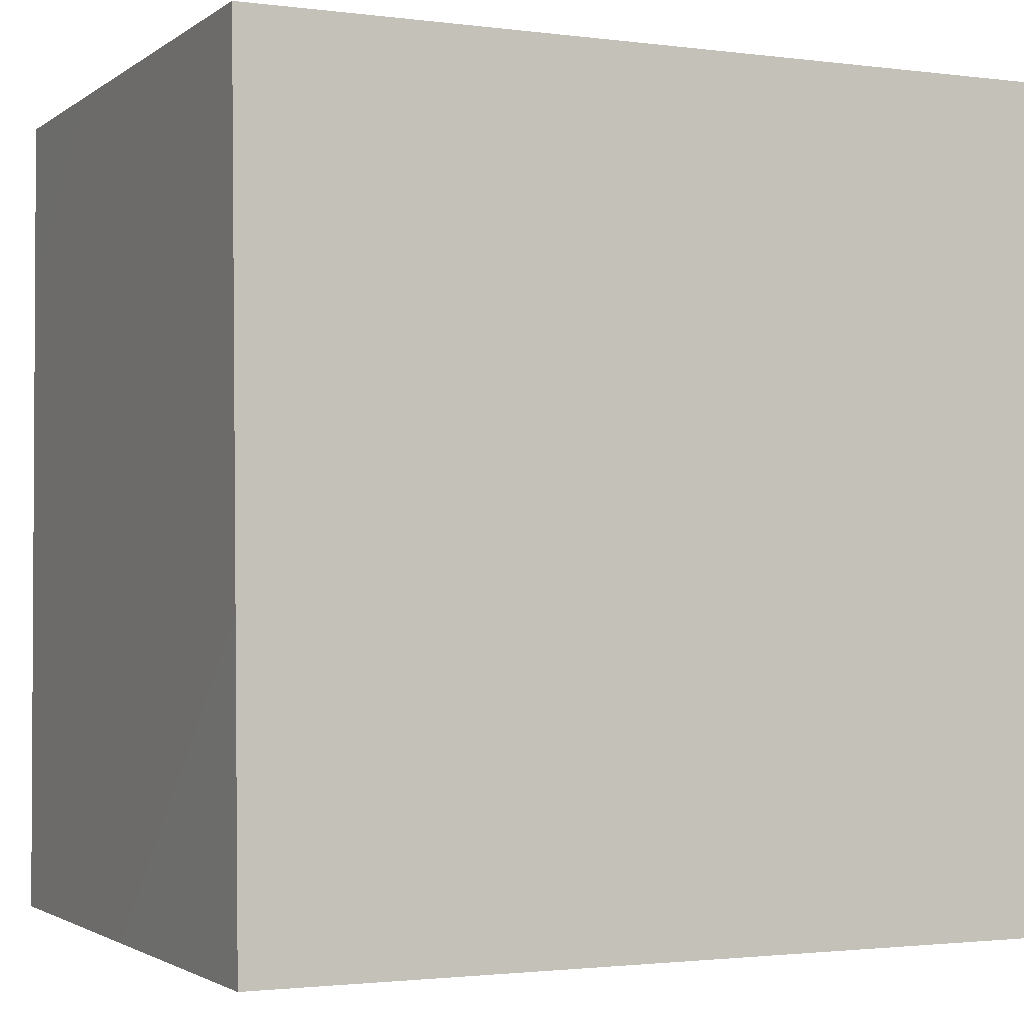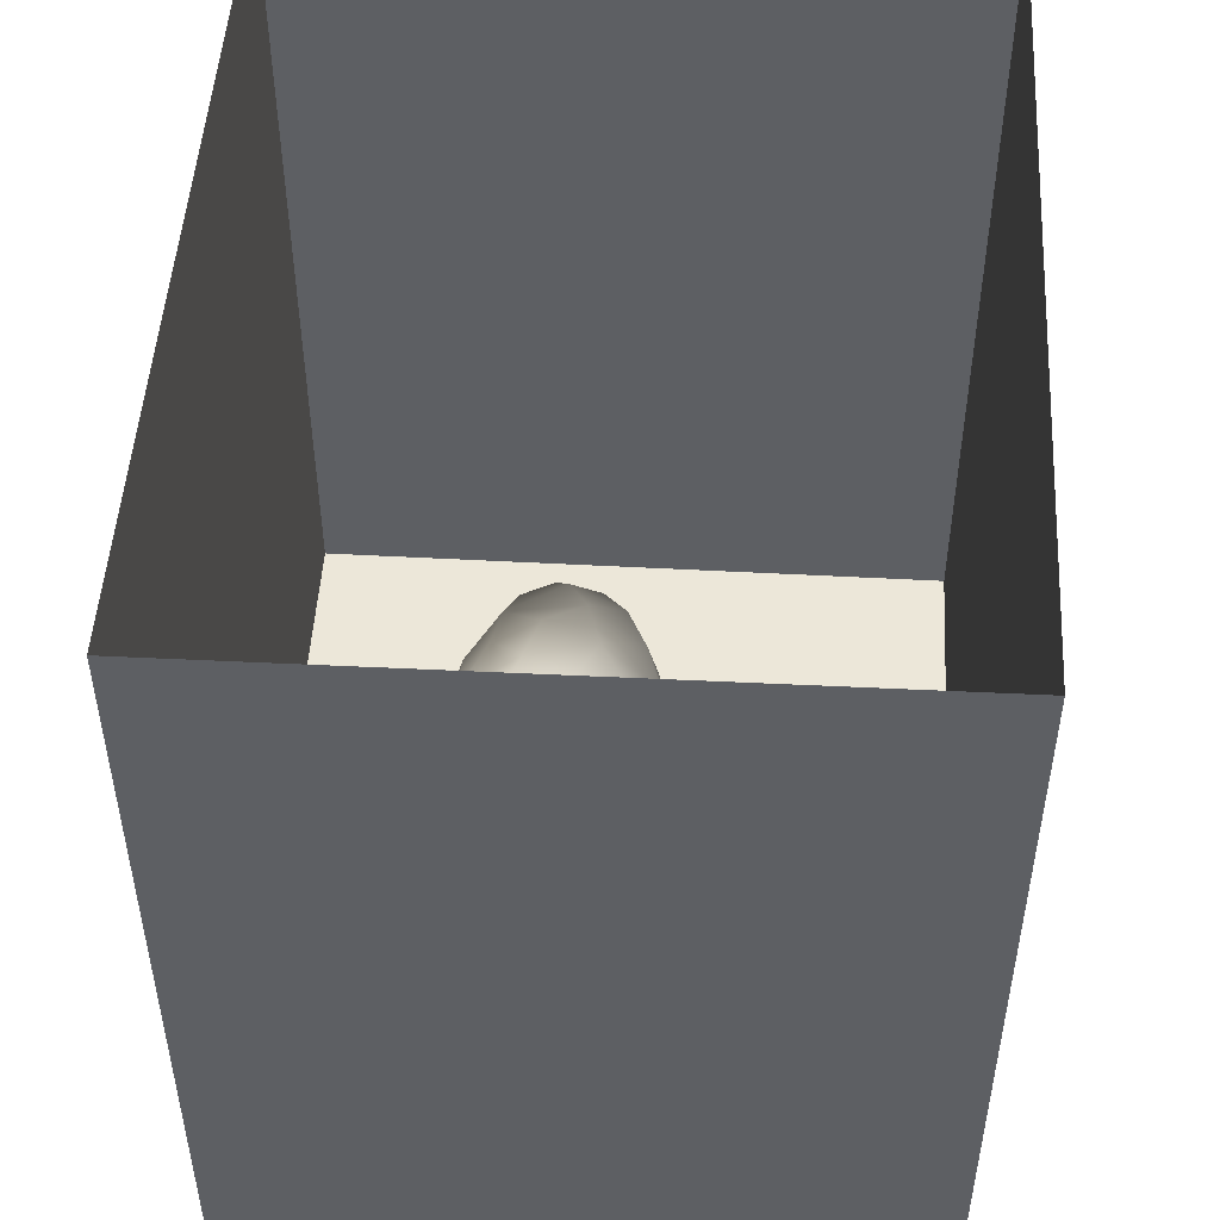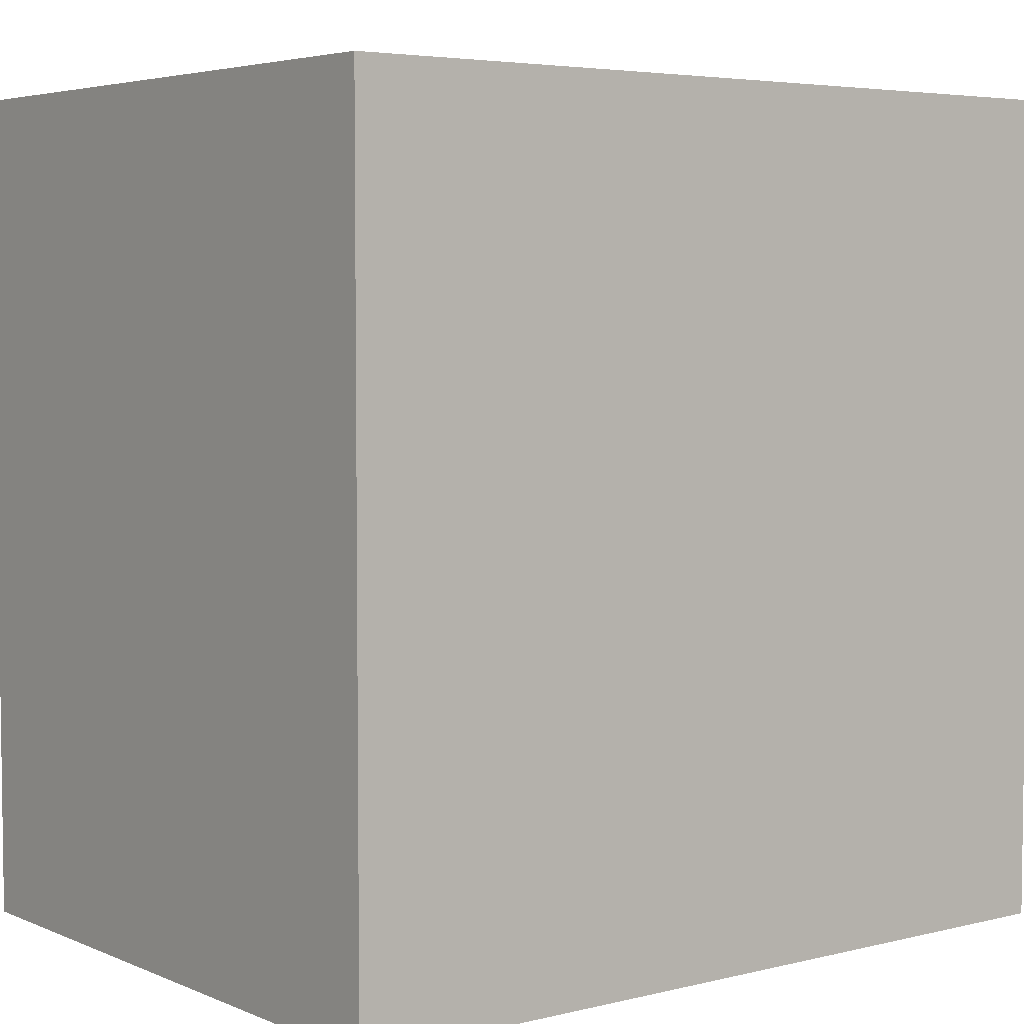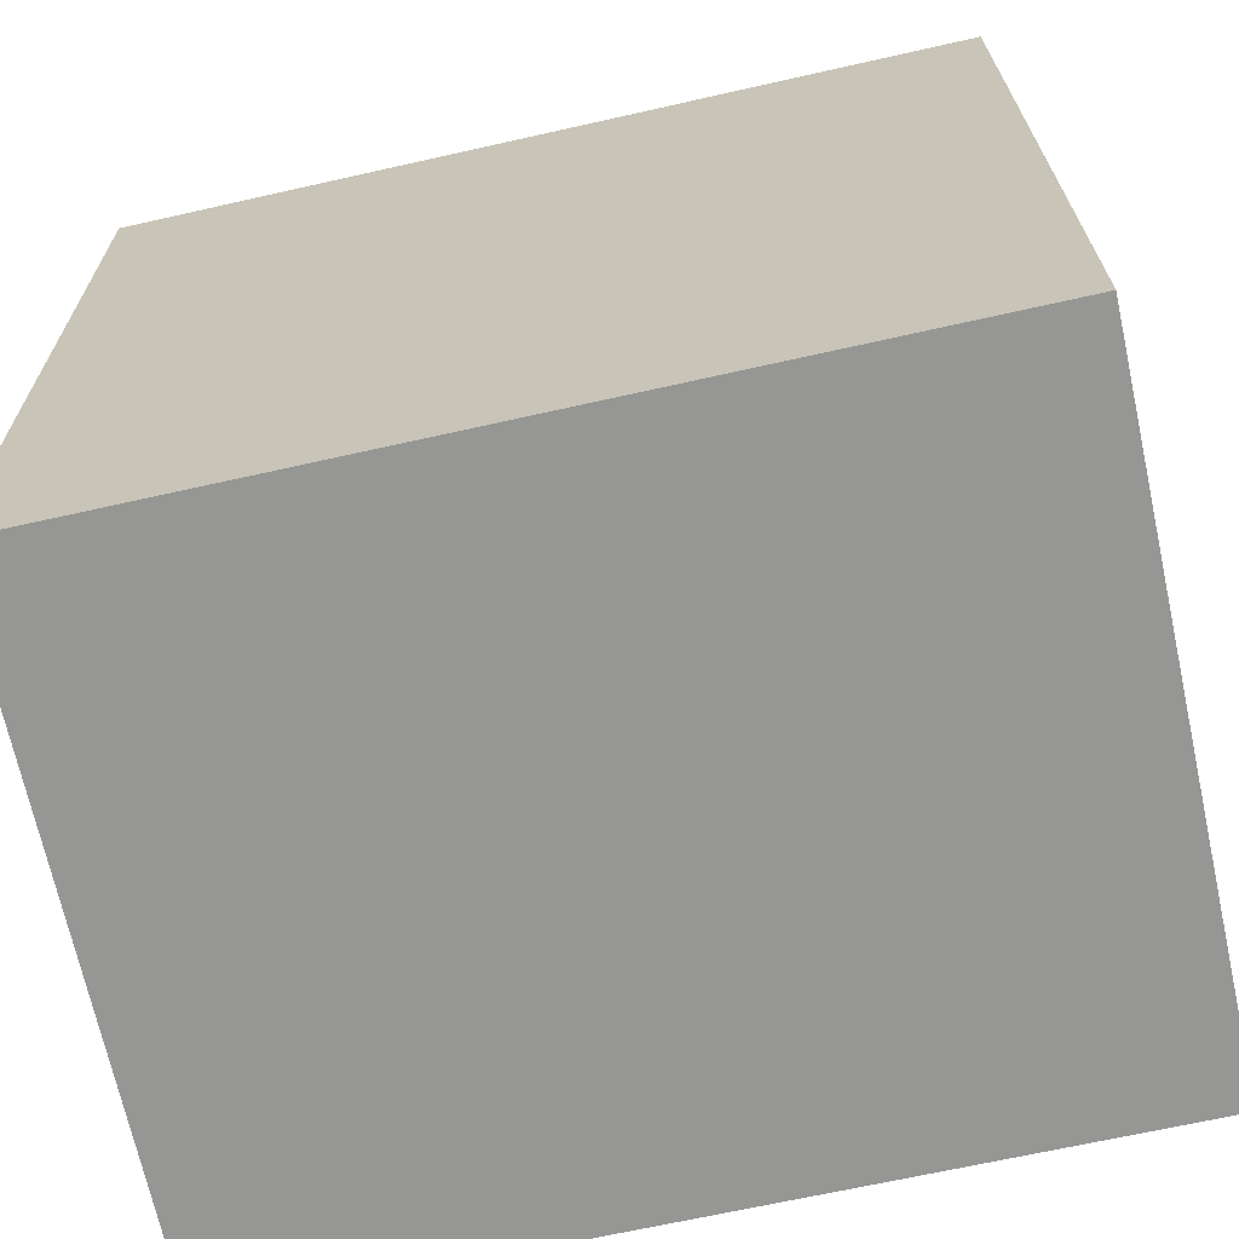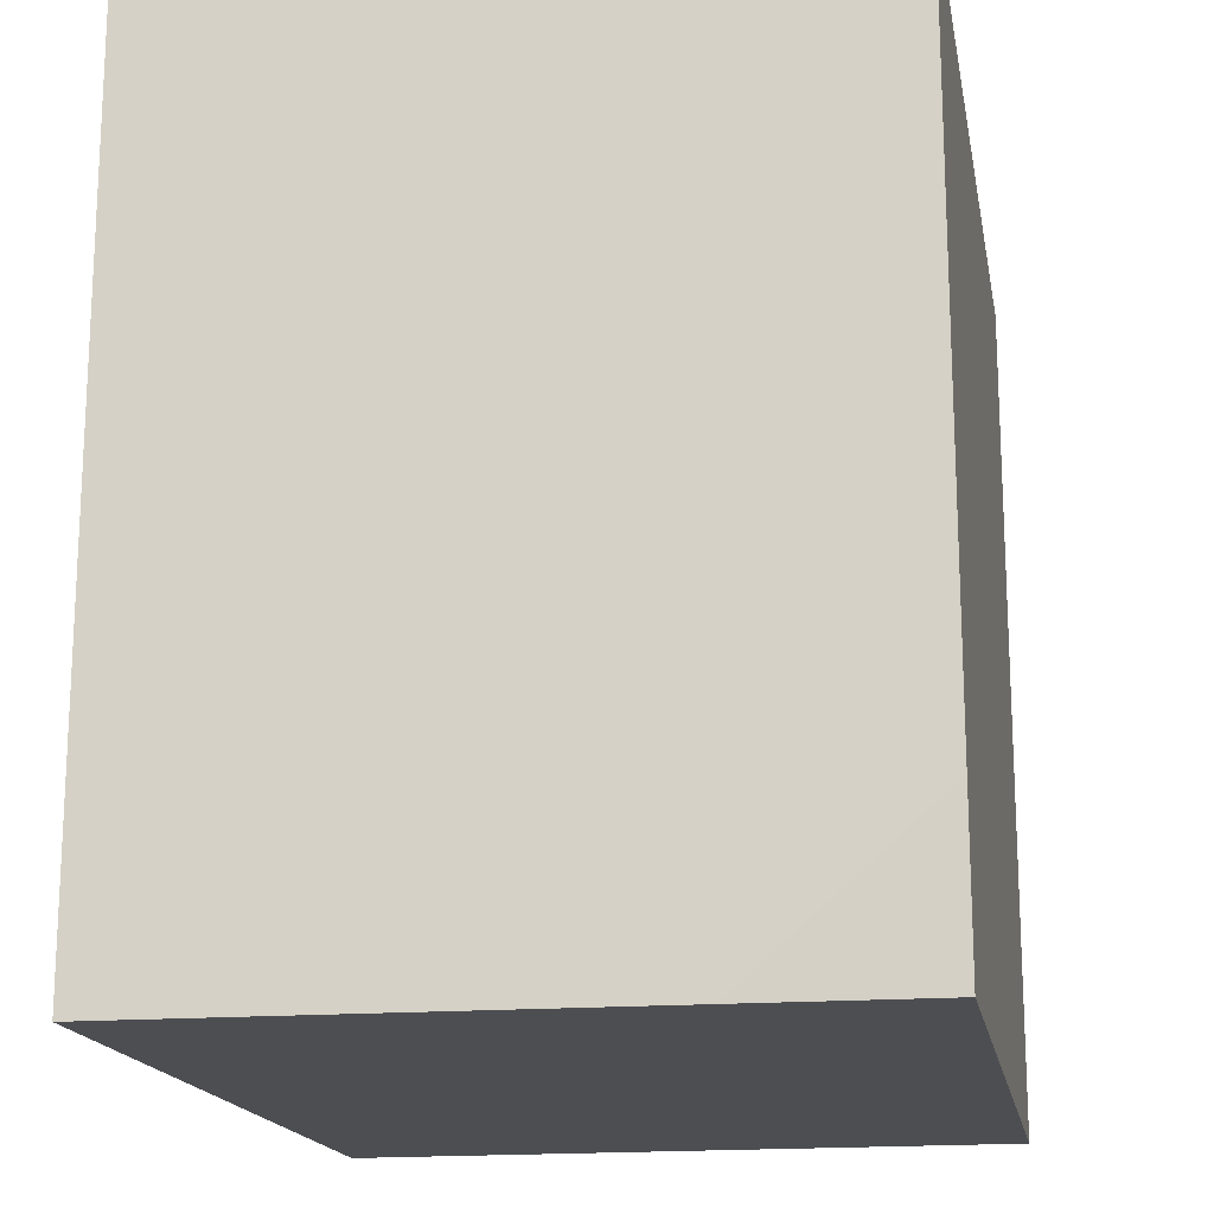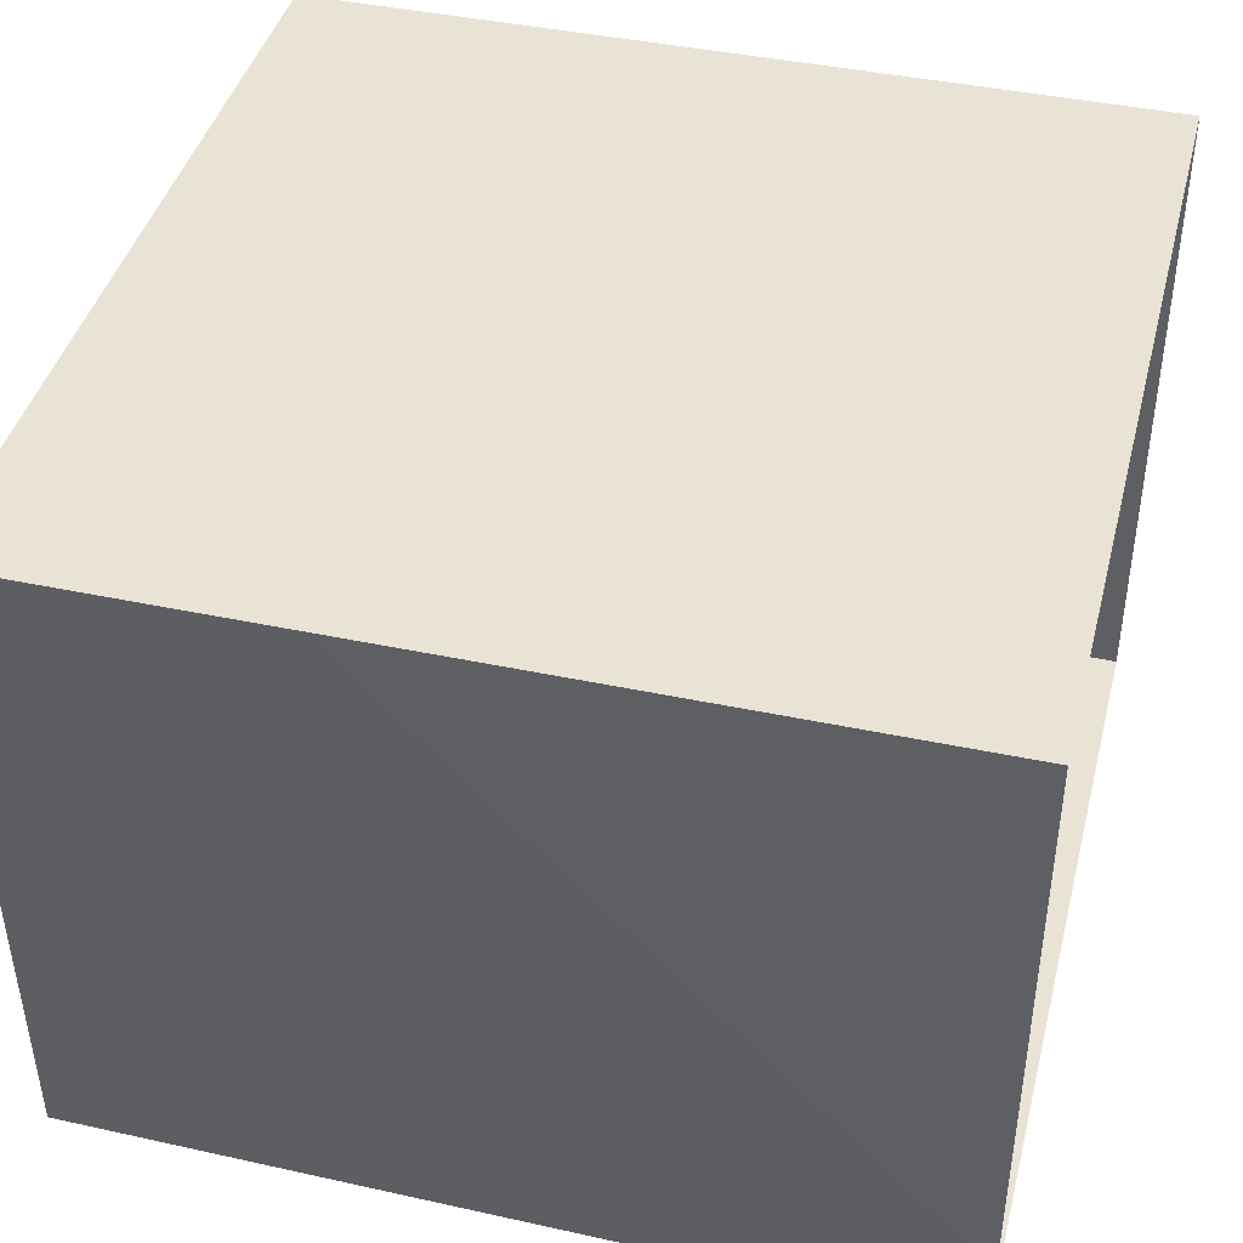
<metadata>
{"format":"obj","ext":"obj","renderer":"f3d","projection":"perspective","resolution":1024,"background":"white","views":[{"elev":-1.9,"azim":-24.7,"up":"+Z"},{"elev":49.6,"azim":-86.6,"up":"+Z"},{"elev":4.7,"azim":142.2,"up":"+Z"},{"elev":-67.7,"azim":12.7,"up":"+Z"},{"elev":-17.1,"azim":-79.8,"up":"+Z"},{"elev":42.2,"azim":-75.7,"up":"+Y"}]}
</metadata>
<code>
v 0 0.8786 3.398e-17
v -0.03445 0.9698 -2.754e-17
v -0.02381 0.9061 0.07113
v -0.0255 0.9133 -0.07081
v -0.07317 0.9801 -0.08158
v -0.108 1.034 -0.001146
v -0.03394 0.8069 0.05527
v -0.07289 0.9785 0.08314
v -0.03534 0.8137 -0.06562
v -0.08945 0.8884 -0.1424
v -0.08121 0.7423 -0.008704
v -0.08558 0.8729 0.1398
v -0.1204 0.7652 -0.1166
v -0.1169 0.7527 0.09969
v -0.1628 1.006 -0.1336
v -0.1658 1.003 0.1379
v -0.1698 0.6911 -0.008159
v -0.1874 0.8597 -0.1942
v -0.2219 0.708 0.1186
v -0.2046 1.08 -0.009565
v -0.1775 0.829 0.1845
v -0.2663 0.9594 -0.2057
v -0.2713 1.067 -0.1183
v -0.3209 1.112 -0.002544
v -0.2604 1.077 0.09321
v -0.2449 0.917 0.2116
v -0.2767 1.017 0.1754
v -0.3519 0.9471 0.2288
v -0.2997 0.7956 0.2135
v -0.3043 0.8314 -0.2252
v -0.2782 0.6546 -0.002124
v -0.2412 0.7184 -0.1417
v -0.3856 1.099 -0.1042
v -0.3757 1.076 0.1404
v -0.3548 0.7306 -0.1879
v -0.3896 0.9302 -0.2383
v -0.3491 1.027 -0.1862
v -0.3363 0.6729 0.116
v -0.3444 0.6645 -0.1028
v -0.4359 1.126 0.01661
v -0.4511 1.032 -0.1956
v -0.403 0.7312 0.196
v -0.4991 1.091 0.132
v -0.4633 0.6785 -0.1487
v -0.4341 0.8056 -0.2368
v -0.4641 0.9926 0.2218
v -0.4591 0.6561 0.112
v -0.4231 0.8454 0.2448
v -0.4031 0.6334 -0.003954
v -0.501 1.108 -0.1001
v -0.5357 0.9223 -0.2455
v -0.5573 1.126 0.01936
v -0.5355 0.6293 -0.004226
v -0.5529 0.7712 -0.2242
v -0.5876 1.015 0.2051
v -0.5587 0.8848 0.2482
v -0.5158 0.7459 0.2117
v -0.5567 1.048 -0.1821
v -0.6081 1.093 0.1166
v -0.6227 1.1 -0.09848
v -0.6188 0.681 -0.1411
v -0.5908 0.6651 0.1219
v -0.681 1.11 0.02823
v -0.6407 0.7704 0.2141
v -0.6876 0.9187 0.2283
v -0.7062 1.046 0.1545
v -0.6551 1.007 -0.1999
v -0.7405 1.08 -0.08639
v -0.773 0.7984 0.1935
v -0.7072 0.6936 0.1325
v -0.771 0.9843 -0.1816
v -0.6764 0.6449 0.009678
v -0.7478 0.6888 -0.1054
v -0.8632 1.031 -0.08024
v -0.7992 1.073 0.0496
v -0.8119 0.9561 0.1794
v -0.8193 0.6953 0.05813
v -0.7003 0.8363 -0.2251
v -0.8999 0.8375 0.1443
v -0.855 0.9052 -0.174
v -0.8198 0.7807 -0.1654
v -0.8617 0.7216 -0.07161
v -0.9202 0.9948 0.06976
v -0.9652 0.9337 -0.07329
v -0.9163 0.8069 -0.1184
v -0.9471 0.7673 0.01074
v -0.9816 0.8889 0.06646
v -0.1945 0.8948 0.009926
v -0.4108 0.8793 -0.002812
v -0.8349 0.8654 0.007355
v -0.6689 0.9458 -0.1045
v -0.7613 0.883 -0.1054
v -0.7215 0.8636 0.1254
v -0.7178 0.7933 -0.0365
v -0.7078 0.9477 0.02186
v -0.5685 0.9784 0.0783
v -0.5814 0.8107 -0.05082
v -0.6204 0.8587 0.1138
v -0.7802 0.9714 -0.06924
v -0.5649 0.9843 -0.07374
g leftSphere
f 75 76 66
f 77 82 73
f 46 43 55
f 72 77 73
f 43 59 55
f 77 86 82
f 53 44 49
f 8 12 3
f 3 12 7
f 2 8 3
f 74 84 83
f 74 68 71
f 79 87 86
f 2 4 5
f 38 47 49
f 76 83 79
f 50 58 60
f 46 34 43
f 30 22 18
f 75 66 63
f 20 25 16
f 6 15 20
f 52 50 60
f 2 3 1
f 36 45 51
f 66 55 59
f 16 26 21
f 16 25 27
f 50 52 40
f 13 10 9
f 24 25 20
f 44 39 49
f 14 19 17
f 24 23 33
f 31 19 38
f 22 15 18
f 43 34 40
f 31 39 32
f 16 8 6
f 21 26 29
f 57 56 64
f 47 62 53
f 3 7 1
f 29 48 42
f 30 45 36
f 76 69 65
f 28 34 46
f 17 11 14
f 46 56 48
f 84 80 85
f 43 52 59
f 77 69 79
f 56 55 65
f 67 51 78
f 75 83 76
f 17 32 13
f 48 28 46
f 6 8 2
f 79 69 76
f 44 45 35
f 5 6 2
f 16 12 8
f 58 41 51
f 21 12 16
f 48 56 57
f 58 51 67
f 23 15 22
f 27 34 28
f 73 81 78
f 14 12 21
f 10 15 5
f 80 84 74
f 29 19 21
f 70 77 72
f 24 34 25
f 28 26 27
f 49 39 31
f 40 33 50
f 83 84 87
f 5 15 6
f 17 19 31
f 38 29 42
f 49 47 53
f 68 67 71
f 9 11 13
f 42 47 38
f 65 66 76
f 1 4 2
f 85 81 82
f 68 60 67
f 16 6 20
f 79 86 77
f 13 11 17
f 86 85 82
f 39 44 35
f 64 56 65
f 78 61 73
f 79 83 87
f 54 61 78
f 87 84 86
f 73 61 72
f 84 85 86
f 48 57 42
f 59 63 66
f 25 34 27
f 14 11 7
f 28 48 29
f 29 26 28
f 51 54 78
f 70 62 64
f 20 23 24
f 54 45 44
f 32 30 18
f 74 75 68
f 71 80 74
f 65 55 66
f 74 83 75
f 56 46 55
f 53 72 61
f 71 78 80
f 62 47 57
f 71 67 78
f 58 67 60
f 80 81 85
f 13 18 10
f 59 52 63
f 21 19 14
f 44 53 61
f 9 4 1
f 77 70 69
f 37 23 22
f 1 7 9
f 5 4 10
f 62 57 64
f 80 78 81
f 33 23 37
f 40 34 24
f 32 18 13
f 50 41 58
f 75 63 68
f 37 41 33
f 10 4 9
f 7 11 9
f 63 52 60
f 57 47 42
f 49 31 38
f 35 32 39
f 31 32 17
f 73 82 81
f 30 32 35
f 20 15 23
f 27 26 16
f 35 45 30
f 36 37 22
f 7 12 14
f 36 41 37
f 18 15 10
f 70 64 69
f 33 41 50
f 54 44 61
f 24 33 40
f 51 45 54
f 40 52 43
f 38 19 29
f 51 41 36
f 72 62 70
f 22 30 36
f 53 62 72
f 69 64 65
f 63 60 68
v -0.5875 0.25 0
v -0.3375 0.25 0
v -0.3639 0.3618 0
v -0.3563 0.2986 0.08187
v -0.3653 0.3047 -0.1006
v -0.4035 0.3998 -0.07876
v -0.4327 0.4461 0.009191
v -0.3639 0.1884 0.09343
v -0.4106 0.388 0.1104
v -0.3675 0.1916 -0.1033
v -0.3585 0.1498 -8.755e-05
v -0.4211 0.2517 -0.1866
v -0.4442 0.3644 -0.1699
v -0.4851 0.4553 -0.09934
v -0.4094 0.2741 0.1738
v -0.5273 0.4926 -0.006295
v -0.4427 0.1371 -0.1697
v -0.436 0.1464 0.1697
v -0.5119 0.4644 0.104
v -0.4147 0.08009 0.06147
v -0.5002 0.3742 0.1986
v -0.4134 0.0815 -0.06174
v -0.5965 0.4833 -0.08926
v -0.5029 0.1961 -0.229
v -0.5492 0.415 -0.1838
v -0.5182 0.3029 -0.2343
v -0.5068 0.2362 0.2362
v -0.5332 0.122 0.2078
v -0.5008 0.04827 -0.1195
v -0.6272 0.4944 0.03432
v -0.5147 0.0433 0.1203
v -0.5564 0.1021 -0.1991
v -0.6521 0.4311 -0.1598
v -0.502 0.01518 -0.007365
v -0.6067 0.3224 0.2385
v -0.7093 0.4586 -0.06459
v -0.6208 0.4404 0.1585
v -0.6098 0.2073 -0.2453
v -0.6151 0.1857 0.24
v -0.6041 0.02082 -0.0985
v -0.738 0.44 0.06104
v -0.6256 0.06837 0.1675
v -0.6395 0.3351 -0.2293
v -0.7003 0.2569 0.223
v -0.7983 0.3769 -0.04453
v -0.7289 0.364 0.1717
v -0.6823 0.1056 -0.1807
v -0.6181 0.005694 0.04337
v -0.7402 0.3706 -0.157
v -0.7259 0.2395 -0.2079
v -0.7161 0.1473 0.1882
v -0.8113 0.3382 0.06798
v -0.7263 0.04958 -0.05535
v -0.7281 0.0603 0.08217
v -0.7816 0.2498 0.1576
v -0.7904 0.1614 -0.1161
v -0.8002 0.2782 -0.1284
v -0.789 0.147 0.1063
v -0.835 0.2508 -0.03502
v -0.806 0.1284 0.0009649
v -0.8277 0.222 0.06329
g rightSphere
f 160 161 159
f 159 161 152
f 156 160 159
f 134 120 131
f 153 156 147
f 155 158 151
f 139 128 127
f 116 123 130
f 112 117 124
f 150 149 143
f 126 112 124
f 139 127 135
f 152 155 146
f 120 111 108
f 110 105 102
f 132 117 129
f 138 126 124
f 106 105 113
f 127 128 118
f 137 130 141
f 121 115 109
f 141 152 146
f 131 120 118
f 128 139 142
f 149 145 136
f 122 117 110
f 123 116 114
f 153 147 140
f 129 134 140
f 132 129 140
f 108 115 118
f 148 153 140
f 115 127 118
f 103 106 107
f 160 156 153
f 126 125 113
f 121 109 119
f 136 145 141
f 111 122 110
f 117 112 110
f 134 122 120
f 131 128 142
f 148 131 142
f 128 131 118
f 156 159 157
f 150 138 147
f 133 149 136
f 158 154 151
f 106 114 107
f 148 134 131
f 123 114 125
f 154 142 151
f 160 154 158
f 121 127 115
f 108 111 102
f 109 103 107
f 127 121 135
f 142 139 151
f 104 115 108
f 161 160 158
f 154 148 142
f 138 143 126
f 145 149 157
f 105 112 113
f 156 150 147
f 112 105 110
f 135 137 146
f 123 136 130
f 145 159 152
f 144 139 135
f 149 150 157
f 114 116 107
f 144 155 151
f 123 133 136
f 116 119 107
f 161 155 152
f 149 133 143
f 109 104 103
f 138 150 143
f 133 123 125
f 148 154 153
f 134 148 140
f 132 138 124
f 104 108 102
f 122 134 129
f 137 119 130
f 111 110 102
f 125 114 113
f 144 135 146
f 139 144 151
f 138 132 147
f 103 104 102
f 130 136 141
f 141 145 152
f 137 121 119
f 154 160 153
f 122 111 120
f 112 126 113
f 150 156 157
f 117 122 129
f 115 104 109
f 119 109 107
f 105 106 103
f 119 116 130
f 147 132 140
f 121 137 135
f 105 103 102
f 143 133 125
f 159 145 157
f 114 106 113
f 120 108 118
f 137 141 146
f 155 144 146
f 126 143 125
f 155 161 158
f 117 132 124
v   1 0 -1.04
v  -0.99 0 -1.04
v  -1.01 0  0.99
v   1 0  0.99
g floor
f 162 163 164
f 164 165 162
v   1 1.59 -1.04
v   1 1.59  0.99
v  -1.02 1.59  0.99
v  -1.02 1.59 -1.04
g ceiling
f 166 167 168
f 168 169 166
v   1 1.59 -1.04
v  -1.02 1.59 -1.04
v  -0.99 0 -1.04
v   1 0 -1.04
g backWall
f 170 171 172
f 172 173 170
v  1 1.59 0.99
v  1 1.59 -1.04
v  1 0 -1.04
v  1 0 0.99
g rightWall
f 174 175 176
f 176 177 174
v  -1.02 1.59 -1.04
v  -1.02 1.59 0.99
v  -1.01 0 0.99
v  -0.99 0 -1.04
g leftWall
f 178 179 180
f 180 181 178
v  0.23 1.58 -0.22
v  0.23 1.58 0.16
v  -0.24 1.58 0.16
v  -0.24 1.58 -0.22
g light
f 182 183 184
f 184 185 182

</code>
